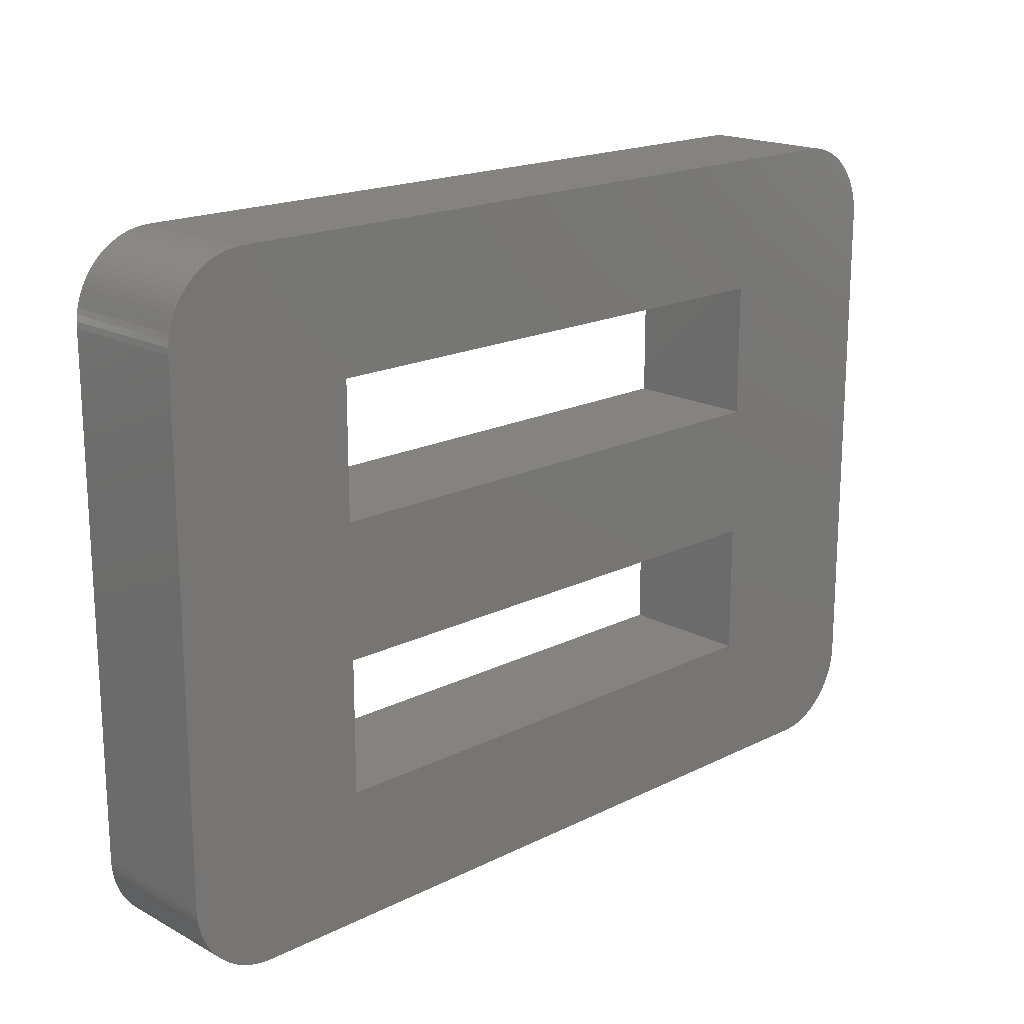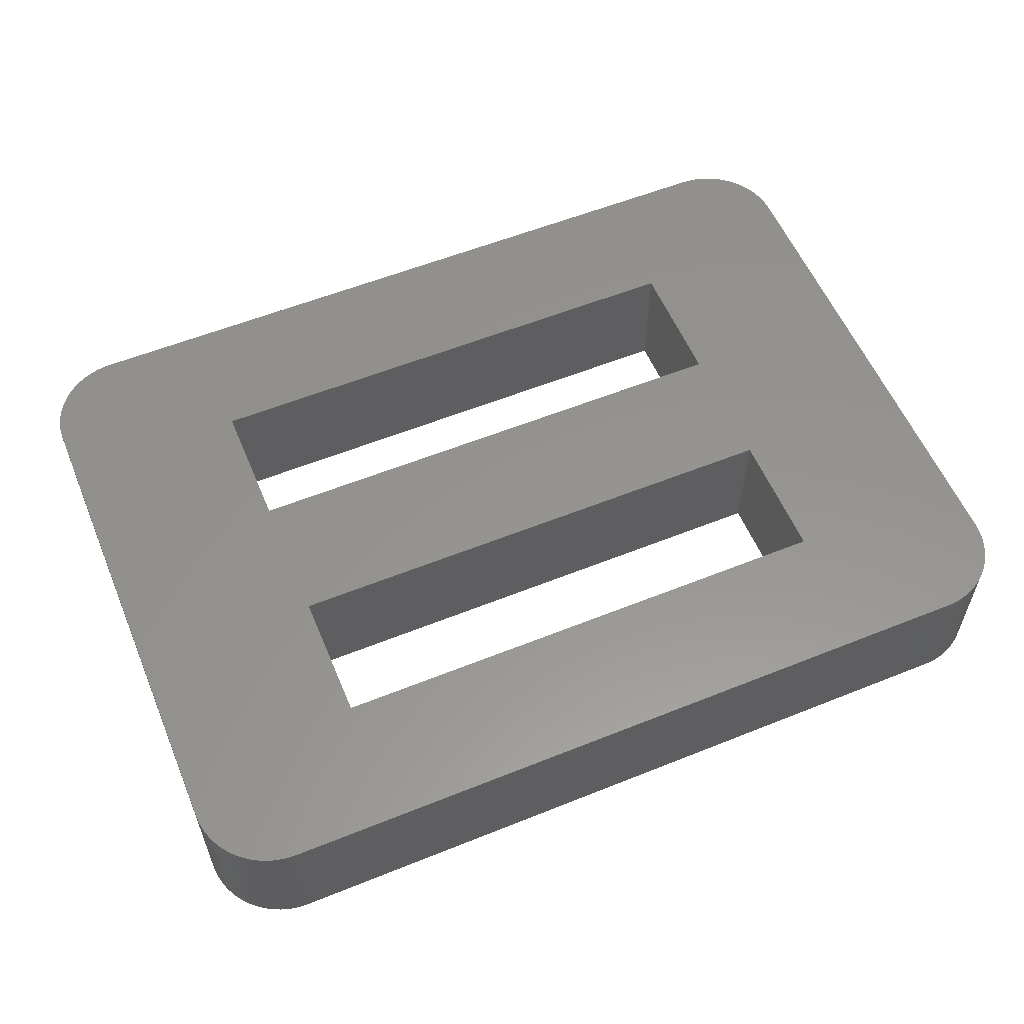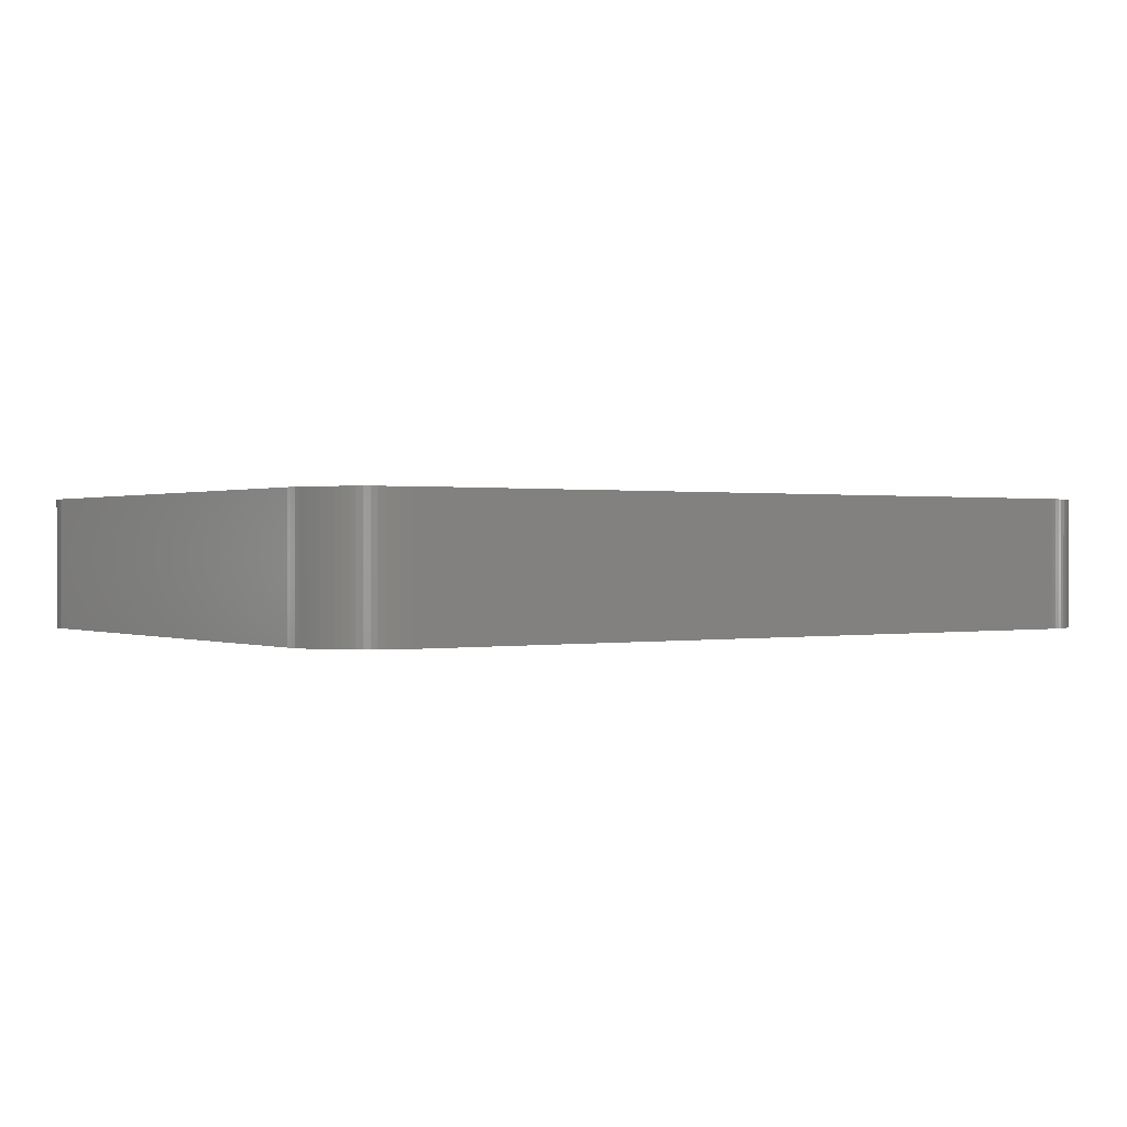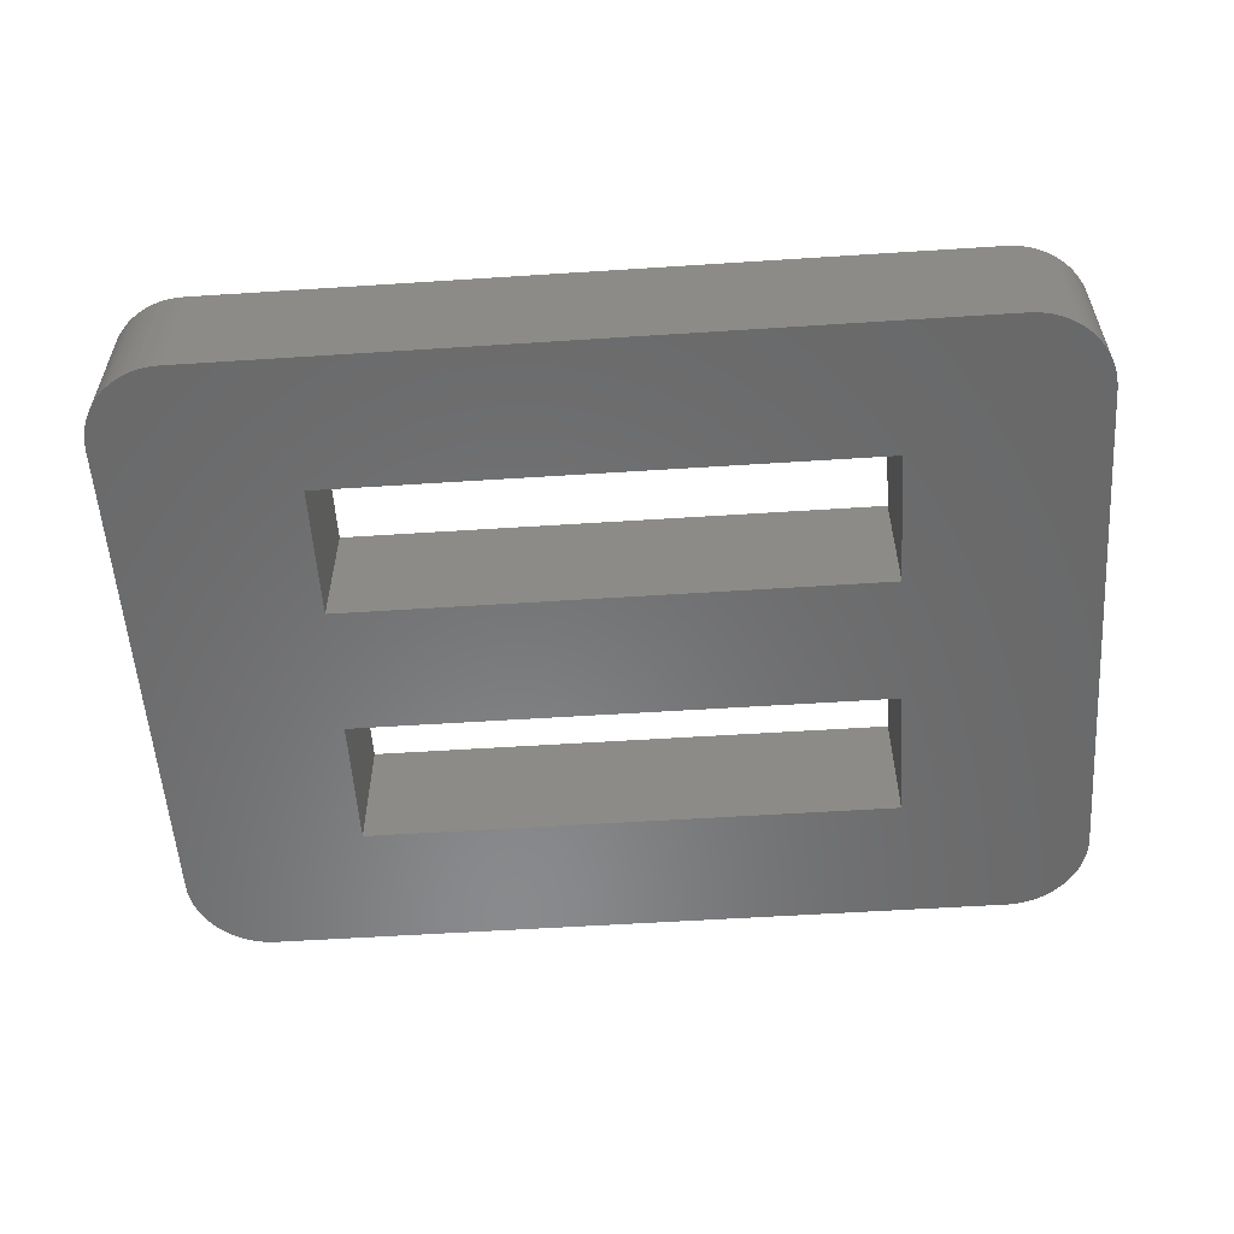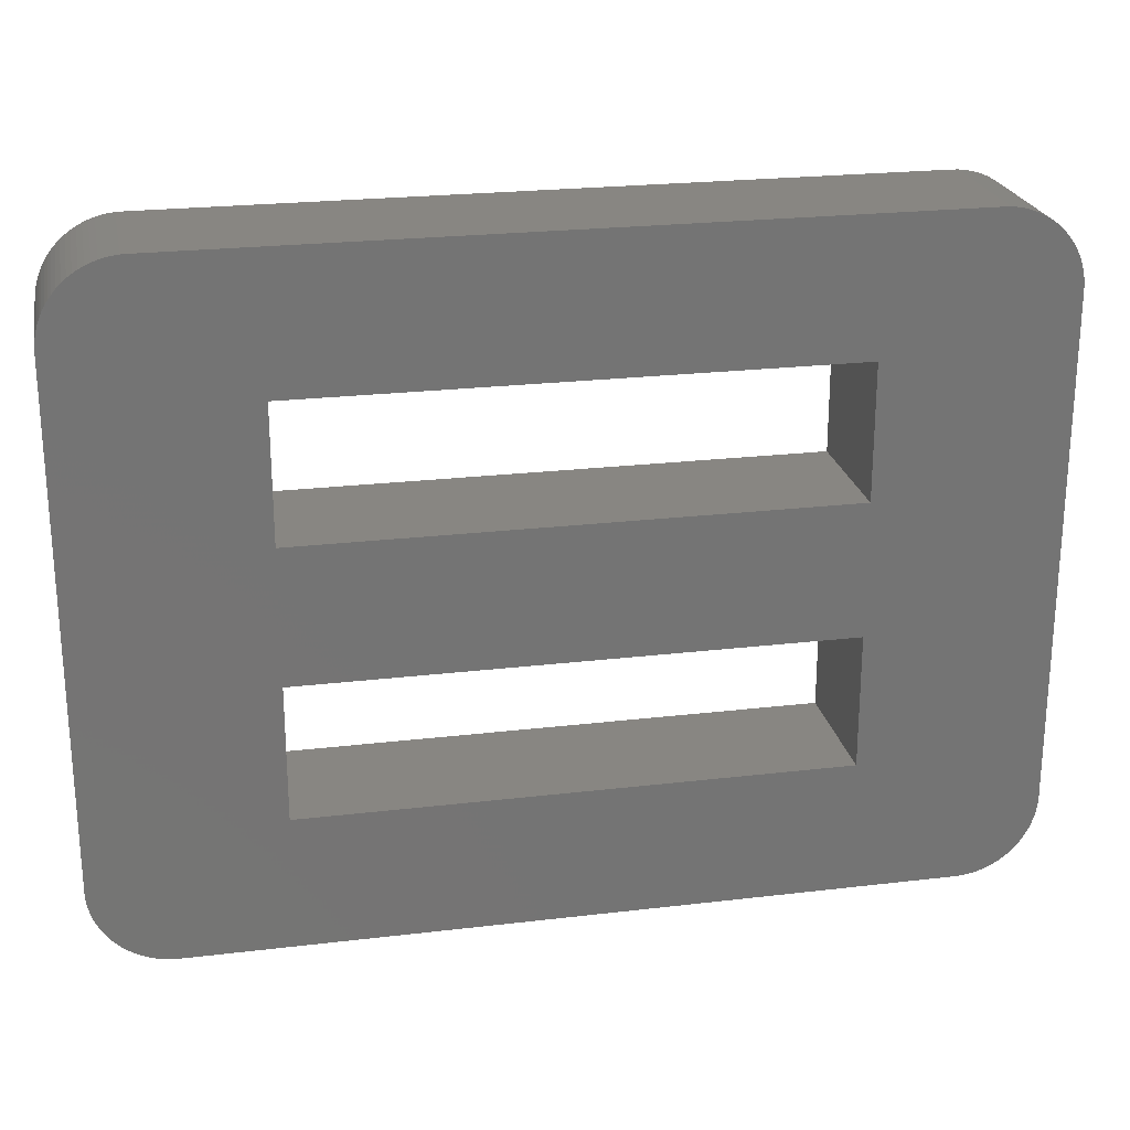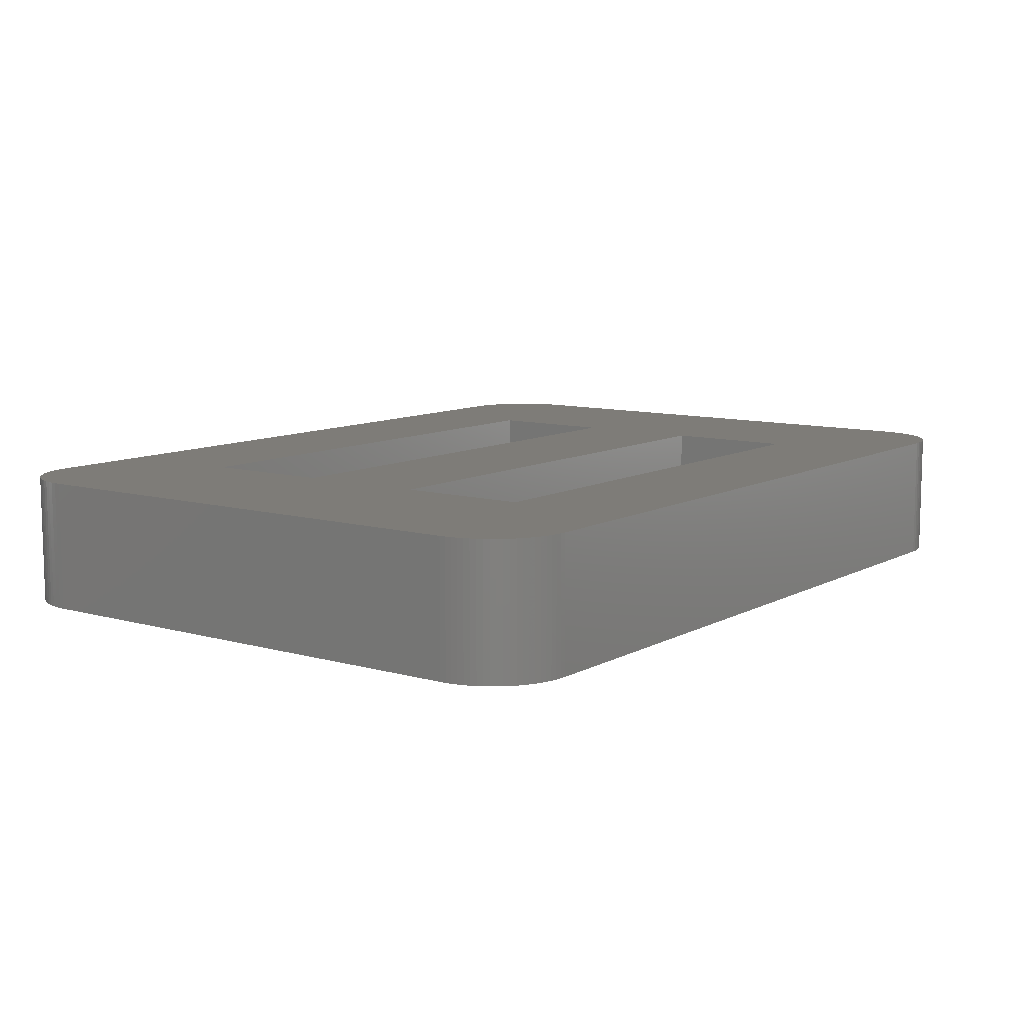
<metadata>
{"format":"stl","ext":"stl","renderer":"f3d","projection":"perspective","resolution":1024,"background":"white","views":[{"elev":18.2,"azim":136.0,"up":"+Y"},{"elev":57.2,"azim":-22.7,"up":"+Z"},{"elev":0.4,"azim":145.4,"up":"+Z"},{"elev":-55.9,"azim":-176.1,"up":"+Z"},{"elev":23.4,"azim":168.7,"up":"+Y"},{"elev":9.7,"azim":126.3,"up":"+Z"}]}
</metadata>
<code>
# stl→obj: 192 verts, 388 faces
v 31 25 5
v 31.22 24.99 5
v 31 25 0
v 31.22 24.99 0
v 31.45 24.97 5
v 31.45 24.97 0
v 31.67 24.92 5
v 31.67 24.92 0
v 31.88 24.87 5
v 31.88 24.87 0
v 32.1 24.79 5
v 32.1 24.79 0
v 32.3 24.7 5
v 32.3 24.7 0
v 32.5 24.6 5
v 32.5 24.6 0
v 32.69 24.48 5
v 32.69 24.48 0
v 32.87 24.35 5
v 32.87 24.35 0
v 33.04 24.2 5
v 33.04 24.2 0
v 33.2 24.04 5
v 33.2 24.04 0
v 33.35 23.87 5
v 33.35 23.87 0
v 33.48 23.69 5
v 33.48 23.69 0
v 33.6 23.5 5
v 33.6 23.5 0
v 33.7 23.3 5
v 33.7 23.3 0
v 33.79 23.1 5
v 33.79 23.1 0
v 33.87 22.88 5
v 33.87 22.88 0
v 33.92 22.67 5
v 33.92 22.67 0
v 33.97 22.45 5
v 33.97 22.45 0
v 33.99 22.22 5
v 33.99 22.22 0
v 34 22 5
v 34 22 0
v 3 25 0
v 3 25 5
v 7 5 0
v 0 3 0
v 7 10 0
v 7 15 0
v 27 15 0
v 27 5 0
v 3 0 0
v 0.03351 2.553 0
v 0.008389 2.776 0
v 27 10 0
v 34 3 0
v 33.99 2.776 0
v 33.97 2.553 0
v 27 20 0
v 7 20 0
v 0.03351 22.45 0
v 0.07522 22.67 0
v 0 22 0
v 0.008389 22.22 0
v 31 0 0
v 33.92 2.332 0
v 33.87 2.116 0
v 33.79 1.904 0
v 33.7 1.698 0
v 33.6 1.5 0
v 33.48 1.31 0
v 33.35 1.13 0
v 33.2 0.9595 0
v 33.04 0.8008 0
v 32.87 0.6545 0
v 32.69 0.5213 0
v 32.5 0.4019 0
v 32.3 0.2971 0
v 32.1 0.2074 0
v 31.88 0.1333 0
v 31.67 0.07522 0
v 31.45 0.03351 0
v 31.22 0.008389 0
v 2.776 0.008389 0
v 2.553 0.03351 0
v 2.332 0.07522 0
v 2.116 0.1333 0
v 1.904 0.2074 0
v 1.698 0.2971 0
v 1.5 0.4019 0
v 1.31 0.5213 0
v 1.13 0.6545 0
v 0.9595 0.8008 0
v 0.8008 0.9595 0
v 0.6545 1.13 0
v 0.5213 1.31 0
v 0.4019 1.5 0
v 0.2971 1.698 0
v 0.2074 1.904 0
v 0.1333 2.116 0
v 0.07522 2.332 0
v 0.1333 22.88 0
v 0.2074 23.1 0
v 0.2971 23.3 0
v 0.4019 23.5 0
v 0.5213 23.69 0
v 0.6545 23.87 0
v 0.8008 24.04 0
v 0.9595 24.2 0
v 1.13 24.35 0
v 1.31 24.48 0
v 1.5 24.6 0
v 1.698 24.7 0
v 1.904 24.79 0
v 2.116 24.87 0
v 2.332 24.92 0
v 2.553 24.97 0
v 2.776 24.99 0
v 0 22 5
v 0.008389 22.22 5
v 0.03351 22.45 5
v 0.07522 22.67 5
v 0.1333 22.88 5
v 0.2074 23.1 5
v 0.2971 23.3 5
v 0.4019 23.5 5
v 0.5213 23.69 5
v 0.6545 23.87 5
v 0.8008 24.04 5
v 0.9595 24.2 5
v 1.13 24.35 5
v 1.31 24.48 5
v 1.5 24.6 5
v 1.698 24.7 5
v 1.904 24.79 5
v 2.116 24.87 5
v 2.332 24.92 5
v 2.553 24.97 5
v 2.776 24.99 5
v 0 3 5
v 3 0 5
v 2.776 0.008389 5
v 2.553 0.03351 5
v 2.332 0.07522 5
v 2.116 0.1333 5
v 1.904 0.2074 5
v 1.698 0.2971 5
v 1.5 0.4019 5
v 1.31 0.5213 5
v 1.13 0.6545 5
v 0.9595 0.8008 5
v 0.8008 0.9595 5
v 0.6545 1.13 5
v 0.5213 1.31 5
v 0.4019 1.5 5
v 0.2971 1.698 5
v 0.2074 1.904 5
v 0.1333 2.116 5
v 0.07522 2.332 5
v 0.03351 2.553 5
v 0.008389 2.776 5
v 31 0 5
v 34 3 5
v 33.99 2.776 5
v 33.97 2.553 5
v 33.92 2.332 5
v 33.87 2.116 5
v 33.79 1.904 5
v 33.7 1.698 5
v 33.6 1.5 5
v 33.48 1.31 5
v 33.35 1.13 5
v 33.2 0.9595 5
v 33.04 0.8008 5
v 32.87 0.6545 5
v 32.69 0.5213 5
v 32.5 0.4019 5
v 32.3 0.2971 5
v 32.1 0.2074 5
v 31.88 0.1333 5
v 31.67 0.07522 5
v 31.45 0.03351 5
v 31.22 0.008389 5
v 27 20 5
v 27 15 5
v 7 20 5
v 7 15 5
v 27 5 5
v 7 5 5
v 27 10 5
v 7 10 5
f 1 2 3
f 3 2 4
f 4 2 5
f 4 5 6
f 6 5 7
f 6 7 8
f 8 7 9
f 8 9 10
f 10 9 11
f 10 11 12
f 12 11 13
f 12 13 14
f 14 13 15
f 14 15 16
f 16 15 17
f 16 17 18
f 18 17 19
f 18 19 20
f 20 19 21
f 20 21 22
f 22 21 23
f 22 23 24
f 24 23 25
f 24 25 26
f 26 25 27
f 26 27 28
f 28 27 29
f 28 29 30
f 30 29 31
f 30 31 32
f 32 31 33
f 32 33 34
f 34 33 35
f 34 35 36
f 36 35 37
f 36 37 38
f 38 37 39
f 38 39 40
f 40 39 41
f 40 41 42
f 42 41 43
f 42 43 44
f 3 45 1
f 1 45 46
f 47 48 49
f 49 48 50
f 49 50 51
f 52 53 47
f 47 53 54
f 47 54 55
f 56 57 52
f 52 57 58
f 52 58 59
f 57 56 51
f 51 56 49
f 57 51 44
f 44 51 60
f 44 60 42
f 42 60 40
f 40 60 3
f 40 3 38
f 38 3 36
f 36 3 34
f 34 3 32
f 32 3 30
f 30 3 28
f 28 3 26
f 26 3 24
f 24 3 22
f 22 3 20
f 20 3 18
f 18 3 16
f 16 3 14
f 14 3 12
f 12 3 10
f 10 3 8
f 8 3 6
f 6 3 4
f 60 61 3
f 3 61 45
f 45 61 62
f 45 62 63
f 50 64 61
f 61 64 65
f 61 65 62
f 52 59 66
f 66 59 67
f 66 67 68
f 68 69 66
f 66 69 70
f 66 70 71
f 71 72 66
f 66 72 73
f 66 73 74
f 74 75 66
f 66 75 76
f 66 76 77
f 77 78 66
f 66 78 79
f 66 79 80
f 80 81 66
f 66 81 82
f 66 82 83
f 83 84 66
f 66 53 52
f 85 86 53
f 53 86 87
f 53 87 88
f 88 89 53
f 53 89 90
f 53 90 91
f 91 92 53
f 53 92 93
f 53 93 94
f 94 95 53
f 53 95 96
f 53 96 97
f 97 98 53
f 53 98 99
f 53 99 100
f 100 101 53
f 53 101 102
f 53 102 54
f 55 48 47
f 48 64 50
f 63 103 45
f 45 103 104
f 45 104 105
f 105 106 45
f 45 106 107
f 45 107 108
f 108 109 45
f 45 109 110
f 45 110 111
f 111 112 45
f 45 112 113
f 45 113 114
f 114 115 45
f 45 115 116
f 45 116 117
f 117 118 45
f 45 118 119
f 120 121 64
f 64 121 65
f 65 121 122
f 65 122 62
f 62 122 123
f 62 123 63
f 63 123 124
f 63 124 103
f 103 124 125
f 103 125 104
f 104 125 126
f 104 126 105
f 105 126 127
f 105 127 106
f 106 127 128
f 106 128 107
f 107 128 129
f 107 129 108
f 108 129 130
f 108 130 109
f 109 130 131
f 109 131 110
f 110 131 132
f 110 132 111
f 111 132 133
f 111 133 112
f 112 133 134
f 112 134 113
f 113 134 135
f 113 135 114
f 114 135 136
f 114 136 115
f 115 136 137
f 115 137 116
f 116 137 138
f 116 138 117
f 117 138 139
f 117 139 118
f 118 139 140
f 118 140 119
f 119 140 46
f 119 46 45
f 64 48 120
f 120 48 141
f 142 143 53
f 53 143 85
f 85 143 144
f 85 144 86
f 86 144 145
f 86 145 87
f 87 145 146
f 87 146 88
f 88 146 147
f 88 147 89
f 89 147 148
f 89 148 90
f 90 148 149
f 90 149 91
f 91 149 150
f 91 150 92
f 92 150 151
f 92 151 93
f 93 151 152
f 93 152 94
f 94 152 153
f 94 153 95
f 95 153 154
f 95 154 96
f 96 154 155
f 96 155 97
f 97 155 156
f 97 156 98
f 98 156 157
f 98 157 99
f 99 157 158
f 99 158 100
f 100 158 159
f 100 159 101
f 101 159 160
f 101 160 102
f 102 160 161
f 102 161 54
f 54 161 162
f 54 162 55
f 55 162 141
f 55 141 48
f 53 66 142
f 142 66 163
f 164 165 57
f 57 165 58
f 58 165 166
f 58 166 59
f 59 166 167
f 59 167 67
f 67 167 168
f 67 168 68
f 68 168 169
f 68 169 69
f 69 169 170
f 69 170 70
f 70 170 171
f 70 171 71
f 71 171 172
f 71 172 72
f 72 172 173
f 72 173 73
f 73 173 174
f 73 174 74
f 74 174 175
f 74 175 75
f 75 175 176
f 75 176 76
f 76 176 177
f 76 177 77
f 77 177 178
f 77 178 78
f 78 178 179
f 78 179 79
f 79 179 180
f 79 180 80
f 80 180 181
f 80 181 81
f 81 181 182
f 81 182 82
f 82 182 183
f 82 183 83
f 83 183 184
f 83 184 84
f 84 184 163
f 84 163 66
f 60 51 185
f 185 51 186
f 61 60 187
f 187 60 185
f 50 61 188
f 188 61 187
f 51 50 186
f 186 50 188
f 52 47 189
f 189 47 190
f 56 52 191
f 191 52 189
f 49 56 192
f 192 56 191
f 47 49 190
f 190 49 192
f 43 164 44
f 44 164 57
f 41 185 43
f 43 185 186
f 43 186 164
f 164 186 191
f 164 191 189
f 41 39 185
f 185 39 1
f 185 1 46
f 39 37 1
f 1 37 35
f 1 35 33
f 33 31 1
f 1 31 29
f 1 29 27
f 27 25 1
f 1 25 23
f 1 23 21
f 21 19 1
f 1 19 17
f 1 17 15
f 15 13 1
f 1 13 11
f 1 11 9
f 9 7 1
f 1 7 5
f 1 5 2
f 140 139 46
f 46 139 138
f 46 138 137
f 137 136 46
f 46 136 135
f 46 135 134
f 134 133 46
f 46 133 132
f 46 132 131
f 131 130 46
f 46 130 129
f 46 129 128
f 128 127 46
f 46 127 126
f 46 126 125
f 125 124 46
f 46 124 123
f 46 123 122
f 46 122 187
f 187 122 121
f 187 121 120
f 187 120 188
f 188 120 141
f 188 141 192
f 192 141 190
f 190 141 162
f 190 162 161
f 190 161 142
f 142 161 160
f 142 160 159
f 159 158 142
f 142 158 157
f 142 157 156
f 156 155 142
f 142 155 154
f 142 154 153
f 153 152 142
f 142 152 151
f 142 151 150
f 150 149 142
f 142 149 148
f 142 148 147
f 147 146 142
f 142 146 145
f 142 145 144
f 144 143 142
f 142 163 190
f 190 163 189
f 189 163 166
f 189 166 165
f 184 183 163
f 163 183 182
f 163 182 181
f 181 180 163
f 163 180 179
f 163 179 178
f 178 177 163
f 163 177 176
f 163 176 175
f 175 174 163
f 163 174 173
f 163 173 172
f 172 171 163
f 163 171 170
f 163 170 169
f 169 168 163
f 163 168 167
f 163 167 166
f 165 164 189
f 192 191 188
f 188 191 186
f 187 185 46

</code>
